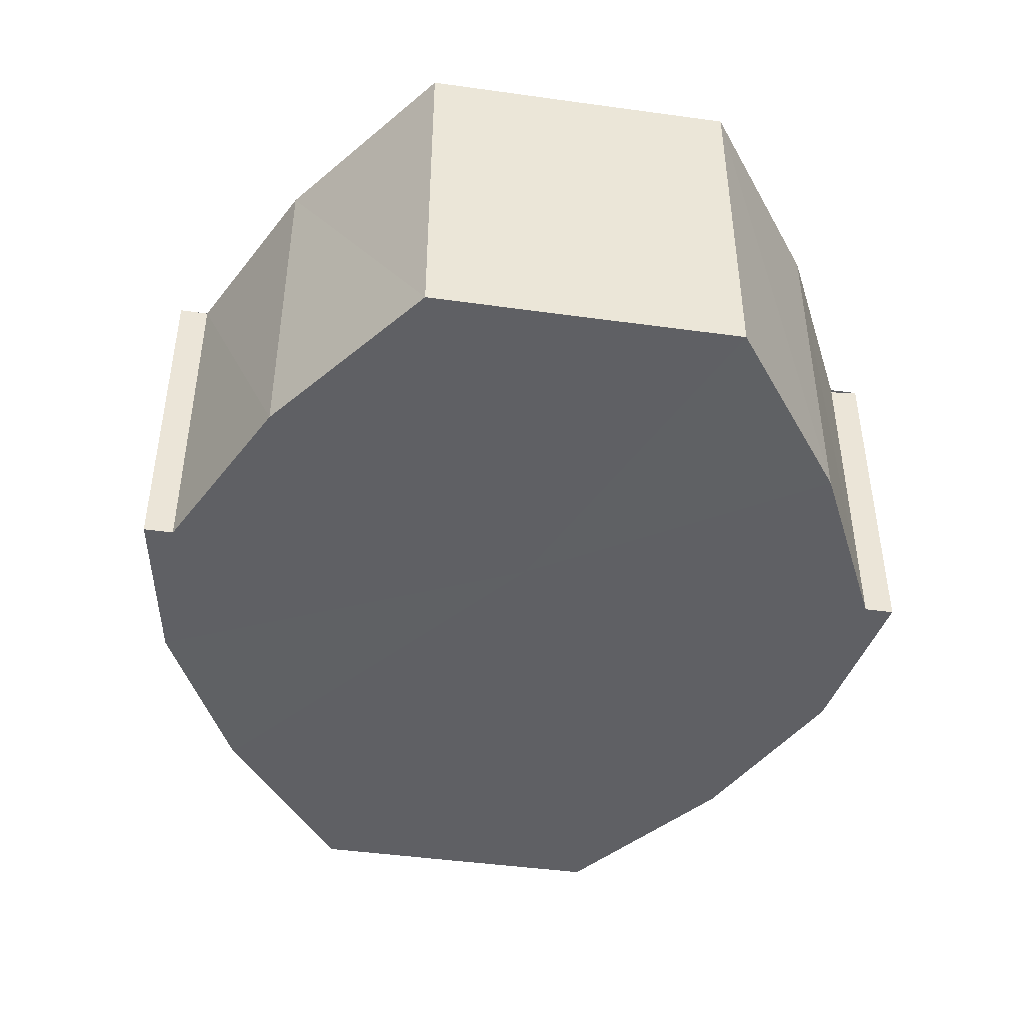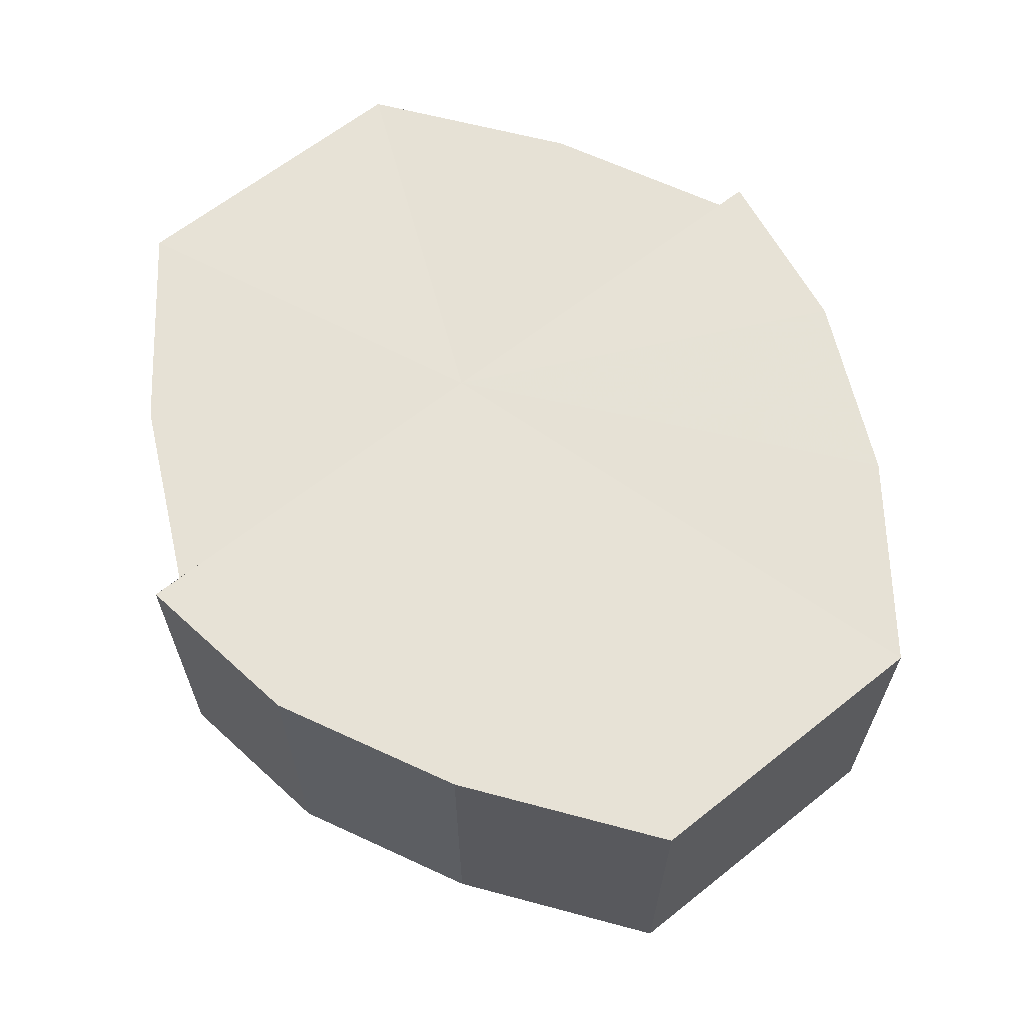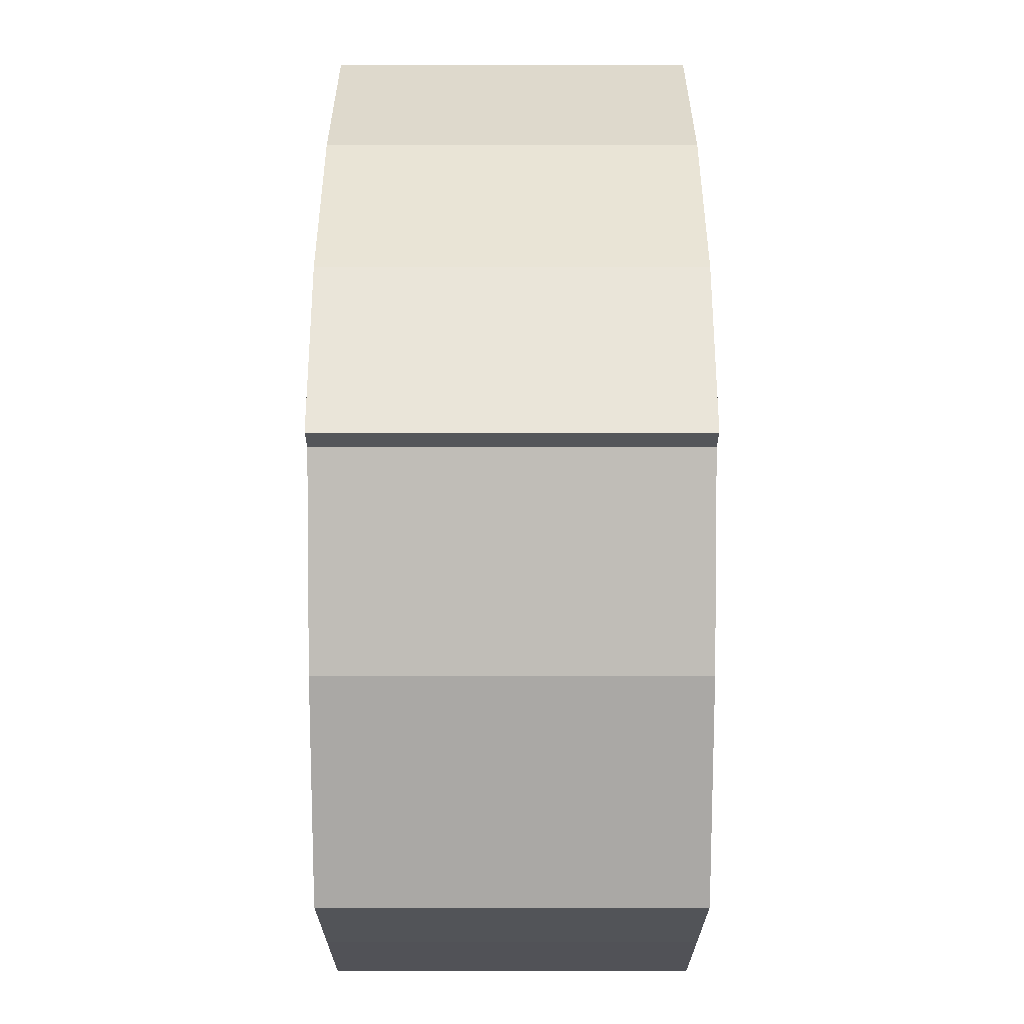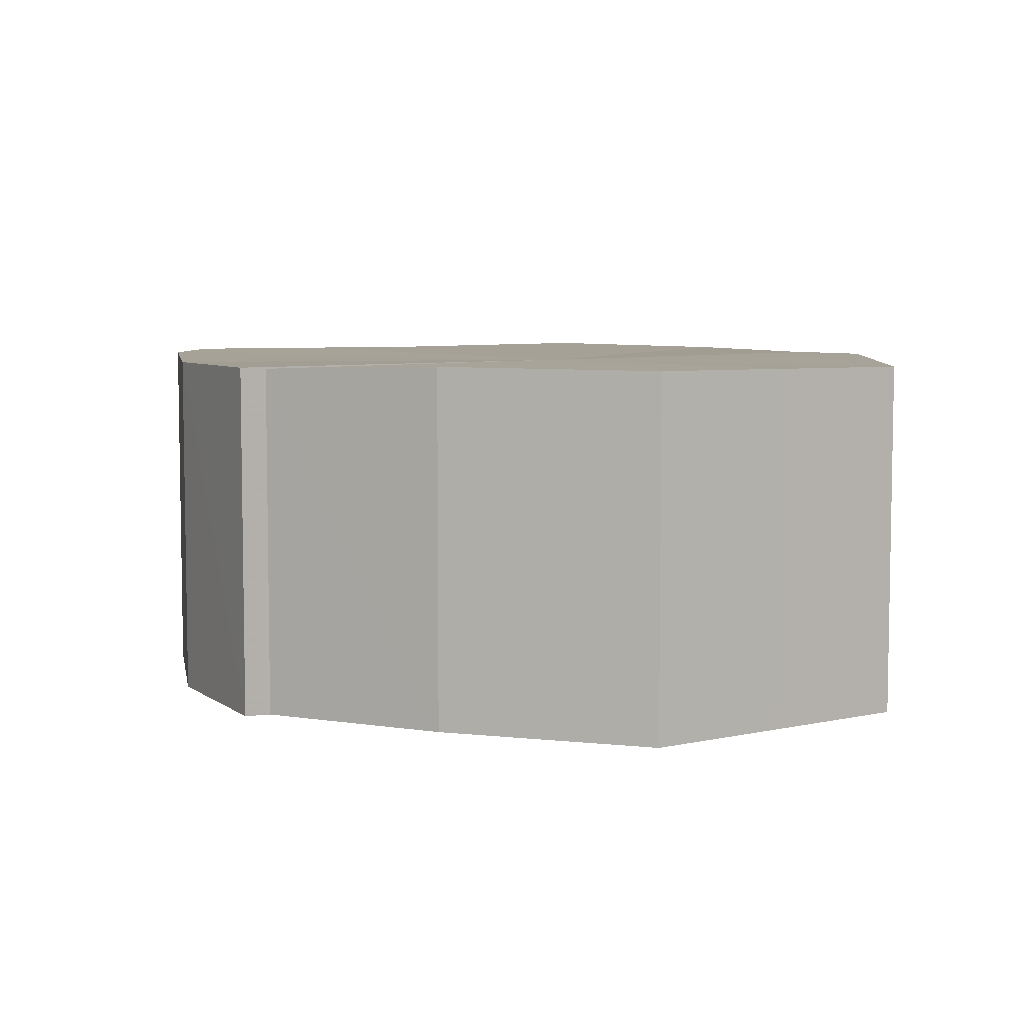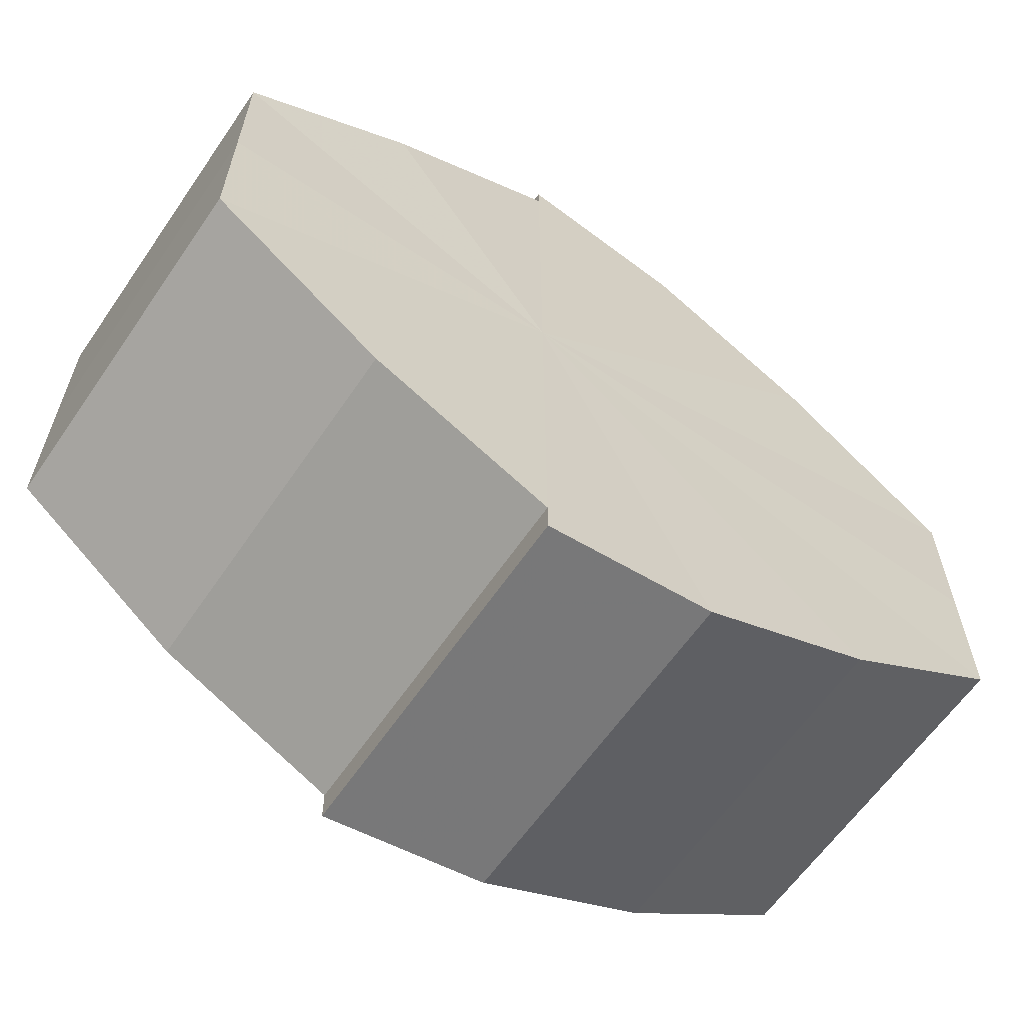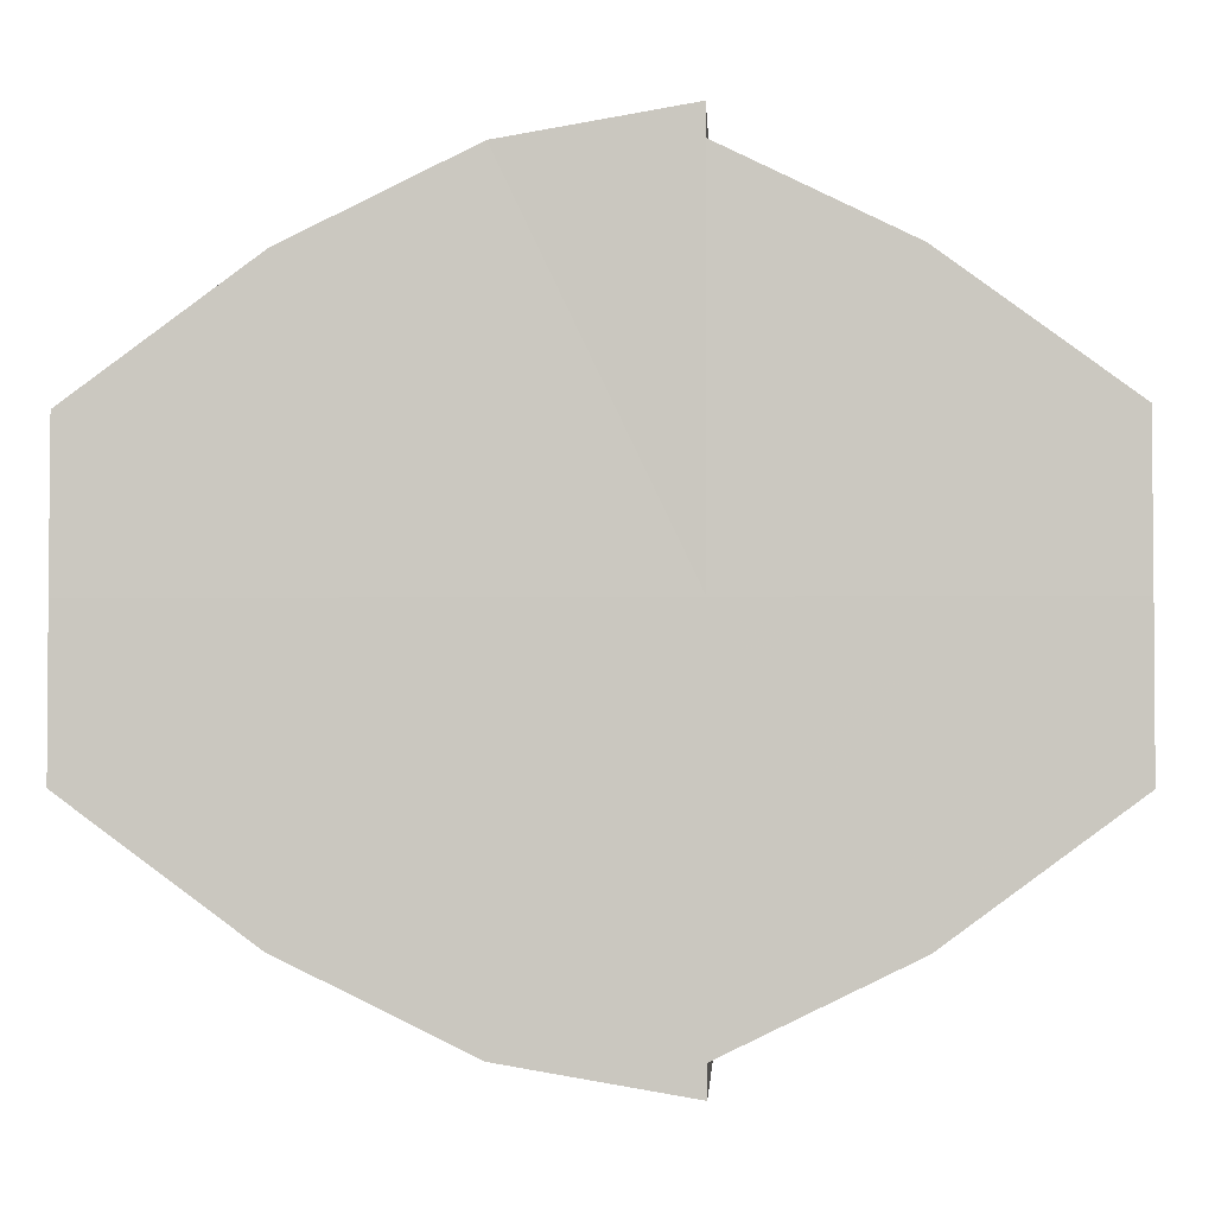
<metadata>
{"format":"obj","ext":"obj","renderer":"f3d","projection":"perspective","resolution":1024,"background":"white","views":[{"elev":-44.8,"azim":-99.2,"up":"+Y"},{"elev":64.0,"azim":51.4,"up":"+Y"},{"elev":68.2,"azim":-90.0,"up":"+Z"},{"elev":6.3,"azim":-126.5,"up":"+Y"},{"elev":-62.3,"azim":-34.6,"up":"+Z"},{"elev":-2.8,"azim":-177.2,"up":"+Z"}]}
</metadata>
<code>
o 19871
v 2214 1866 14.32
v 2214 1866 14.33
v 2214 1866 14.32
v 2214 1866 14.33
v 2214 1866 14.33
v 2214 1866 14.34
v 2214 1866 14.33
v 2214 1866 14.31
v 2214 1866 14.31
v 2214 1866 14.3
v 2214 1866 14.3
v 2214 1866 14.3
v 2214 1866 14.3
v 2214 1866 14.29
v 2214 1866 14.3
v 2214 1866 14.29
v 2214 1866 14.29
v 2214 1866 14.32
v 2214 1866 14.33
v 2214 1866 14.33
v 2214 1866 14.33
v 2214 1866 14.33
v 2214 1866 14.31
v 2214 1866 14.32
v 2214 1866 14.3
v 2214 1866 14.31
v 2214 1866 14.3
v 2214 1866 14.3
v 2214 1866 14.34
v 2214 1866 14.34
v 2214 1866 14.34
v 2214 1866 14.34
v 2214 1866 14.34
v 2214 1866 14.34
v 2214 1866 14.32
v 2214 1866 14.34
v 2214 1866 14.33
v 2214 1866 14.33
v 2214 1866 14.32
v 2214 1866 14.31
v 2214 1866 14.3
v 2214 1866 14.3
v 2214 1866 14.29
v 2214 1866 14.3
v 2214 1866 14.29
v 2214 1866 14.3
v 2214 1866 14.3
v 2214 1866 14.31
v 2214 1866 14.3
v 2214 1866 14.32
v 2214 1866 14.31
v 2214 1866 14.33
v 2214 1866 14.32
v 2214 1866 14.33
v 2214 1866 14.33
v 2214 1866 14.34
v 2214 1866 14.33
v 2214 1866 14.34
v 2214 1866 14.34
v 2214 1866 14.34
v 2214 1866 14.34
v 2214 1866 14.33
v 2214 1866 14.34
v 2214 1866 14.33
v 2214 1866 14.33
v 2214 1866 14.32
v 2214 1866 14.33
v 2214 1866 14.31
v 2214 1866 14.32
v 2214 1866 14.3
v 2214 1866 14.31
v 2214 1866 14.3
v 2214 1866 14.3
v 2214 1866 14.29
v 2214 1866 14.3
v 2214 1866 14.33
v 2214 1866 14.32
v 2214 1866 14.33
v 2214 1866 14.34
v 2214 1866 14.31
v 2214 1866 14.3
v 2214 1866 14.3
v 2214 1866 14.32
v 2214 1866 14.32
v 2214 1866 14.33
v 2214 1866 14.31
v 2214 1866 14.33
v 2214 1866 14.34
v 2214 1866 14.3
v 2214 1866 14.3
v 2214 1866 14.3
v 2214 1866 14.29
v 2214 1866 14.3
v 2214 1866 14.31
v 2214 1866 14.32
v 2214 1866 14.33
v 2214 1866 14.33
v 2214 1866 14.34
f 1 2 3
f 2 4 5
f 4 6 7
f 8 1 9
f 10 8 11
f 12 10 13
f 14 15 13
f 16 15 17
f 18 19 20
f 20 21 22
f 23 24 18
f 25 26 23
f 27 28 25
f 22 29 30
f 29 31 32
f 32 33 34
f 35 36 33
f 35 37 36
f 35 38 37
f 35 39 38
f 35 40 39
f 35 41 40
f 35 42 41
f 35 43 42
f 44 43 45
f 46 47 44
f 48 49 46
f 50 51 48
f 52 53 50
f 54 55 52
f 56 57 54
f 58 59 56
f 60 61 58
f 61 62 63
f 62 64 65
f 64 66 67
f 66 68 69
f 68 70 71
f 70 72 73
f 72 74 75
f 35 76 77
f 35 78 76
f 35 79 78
f 35 77 80
f 35 80 81
f 35 81 82
f 83 84 85
f 83 86 84
f 83 85 87
f 83 87 88
f 83 89 86
f 83 90 89
f 83 91 92
f 83 93 91
f 83 94 93
f 83 95 94
f 83 96 95
f 83 97 96
f 83 98 97
f 83 34 98

</code>
